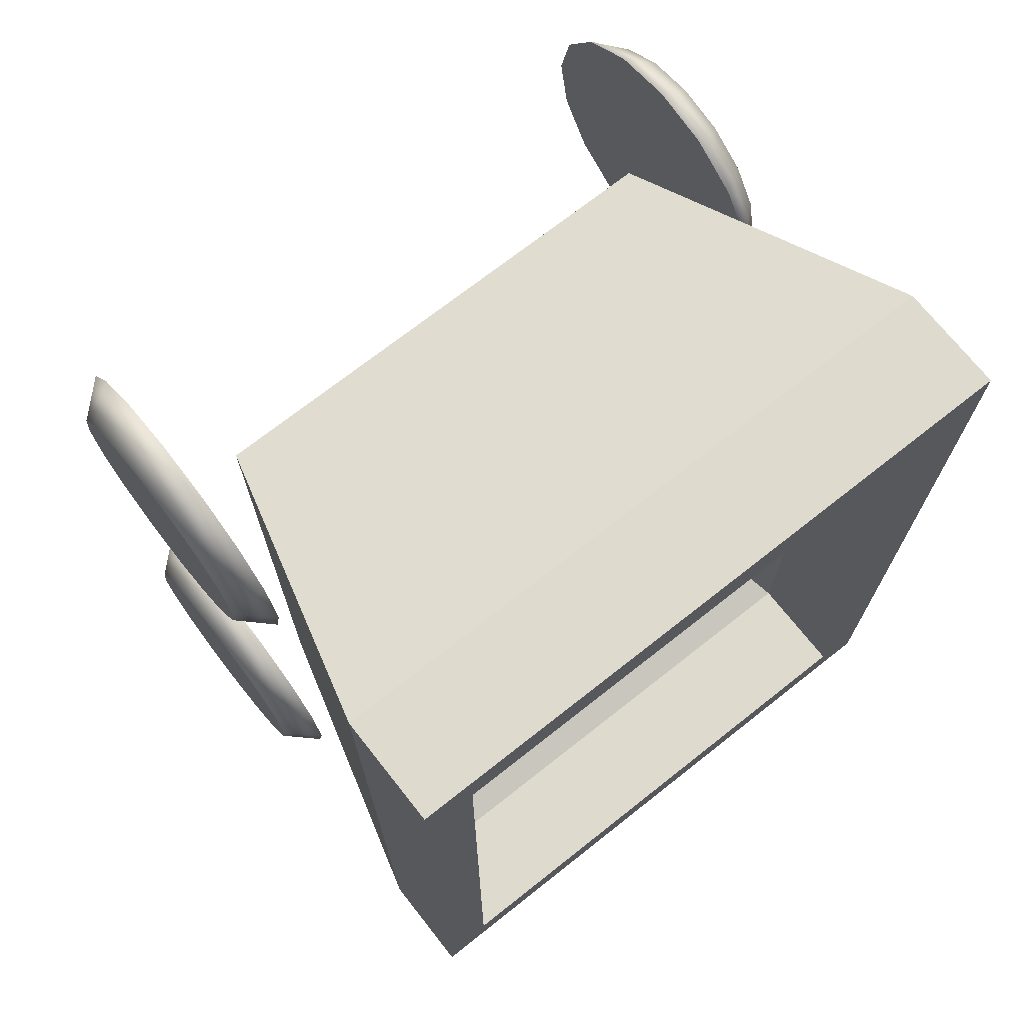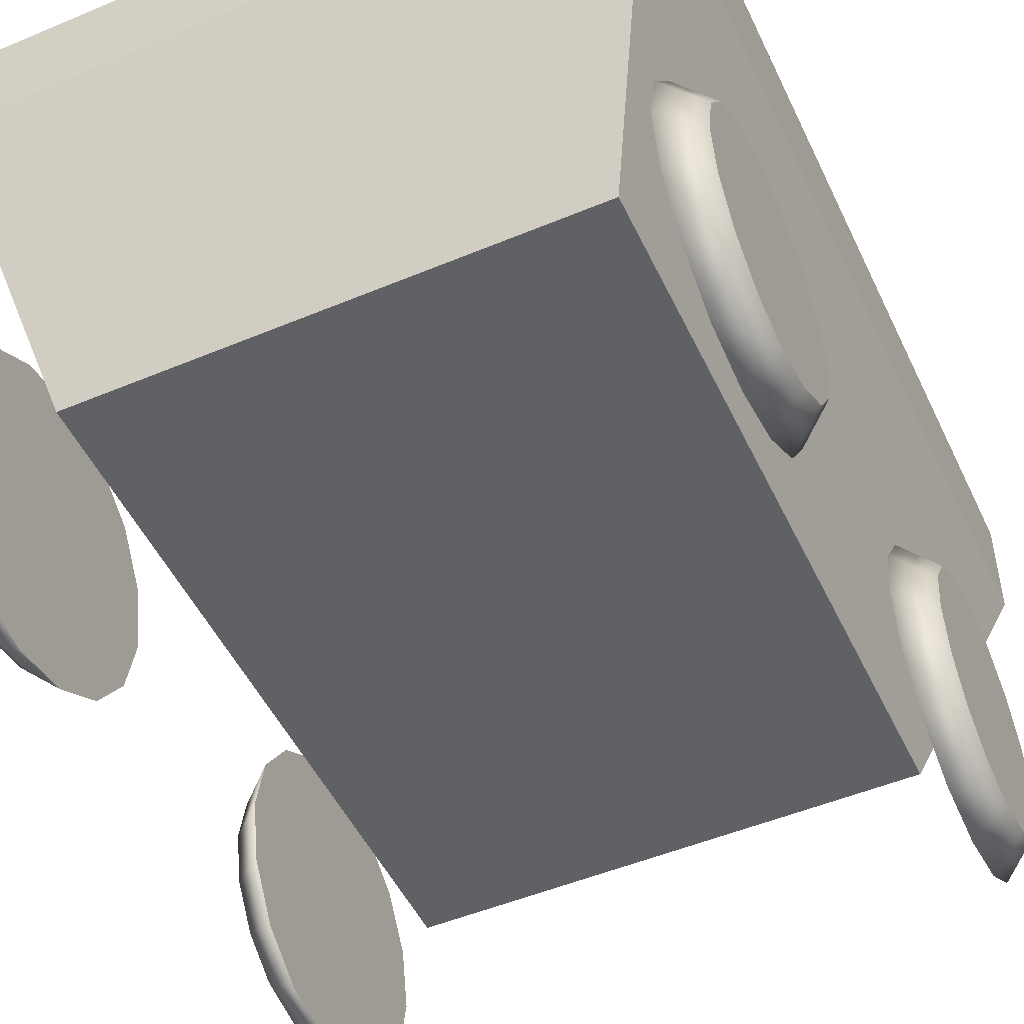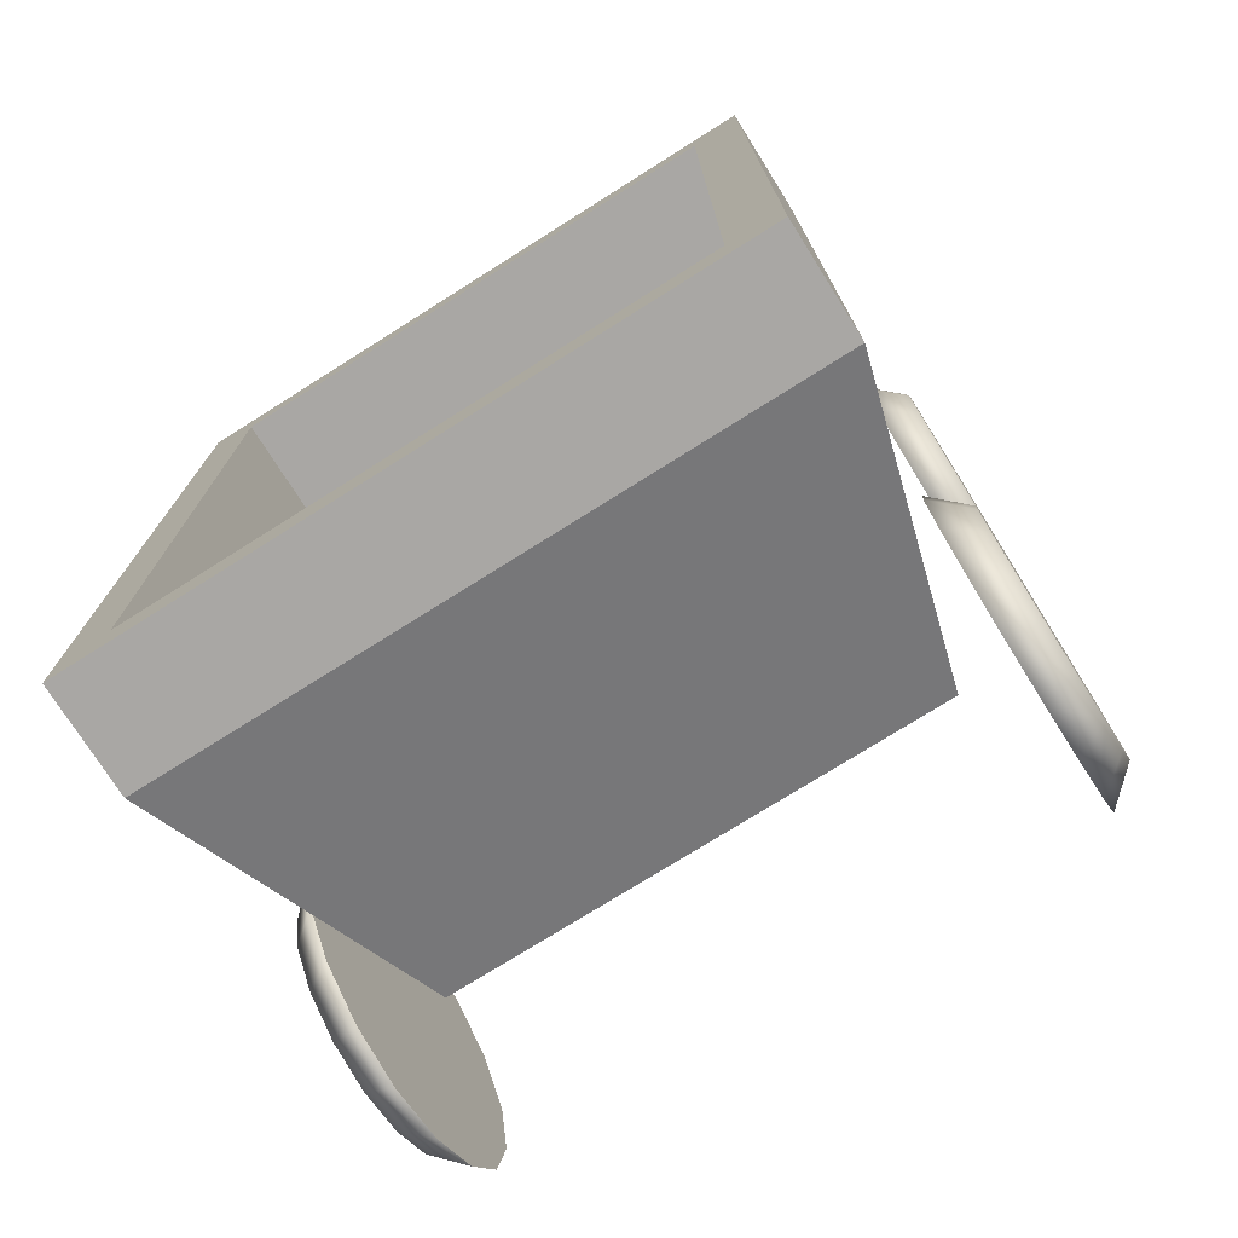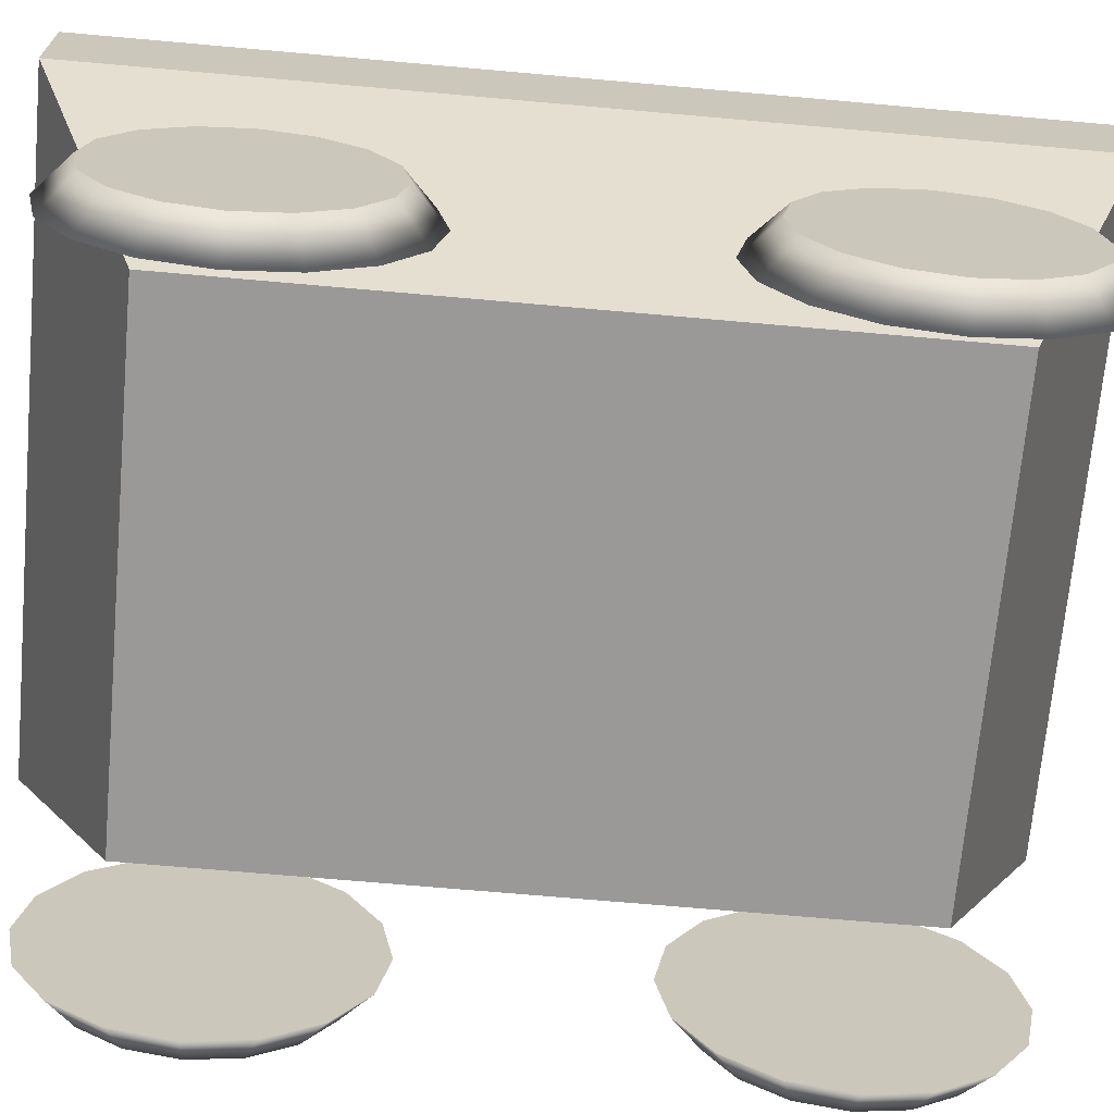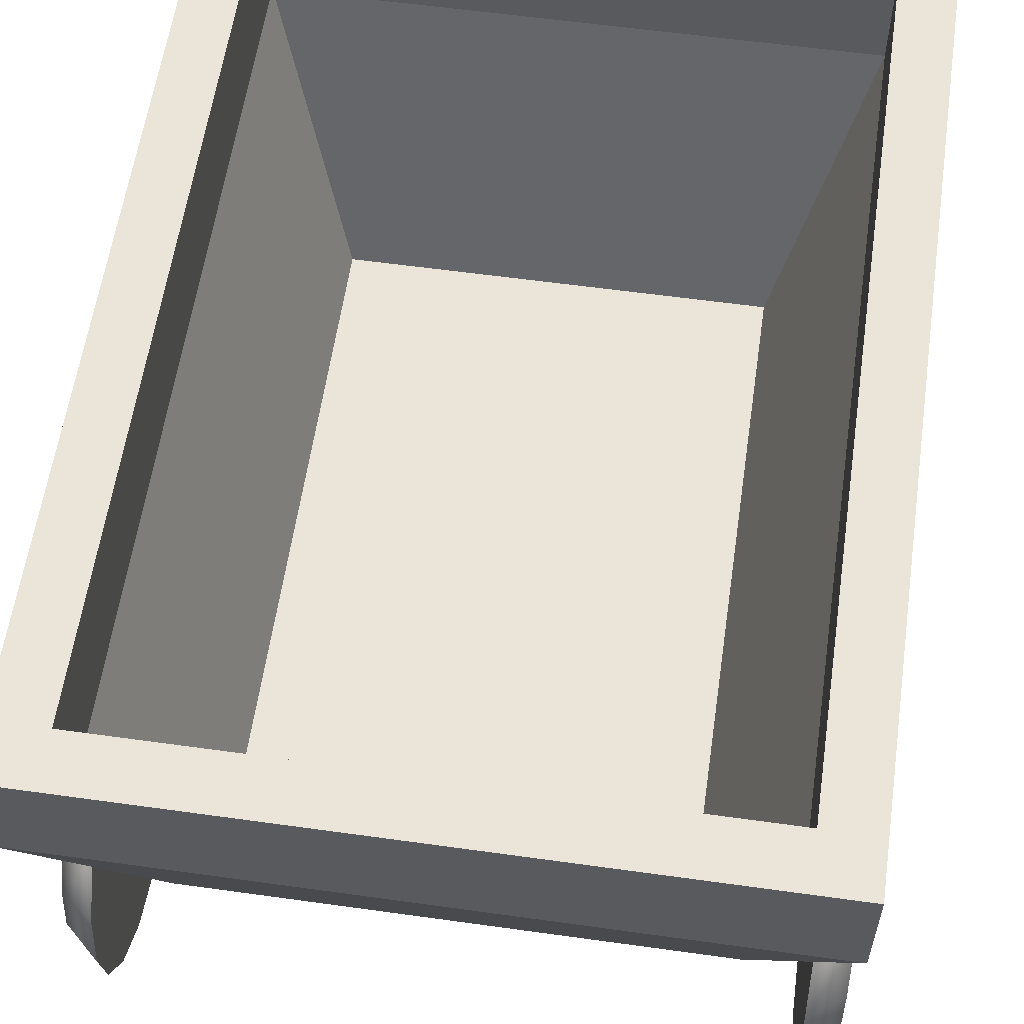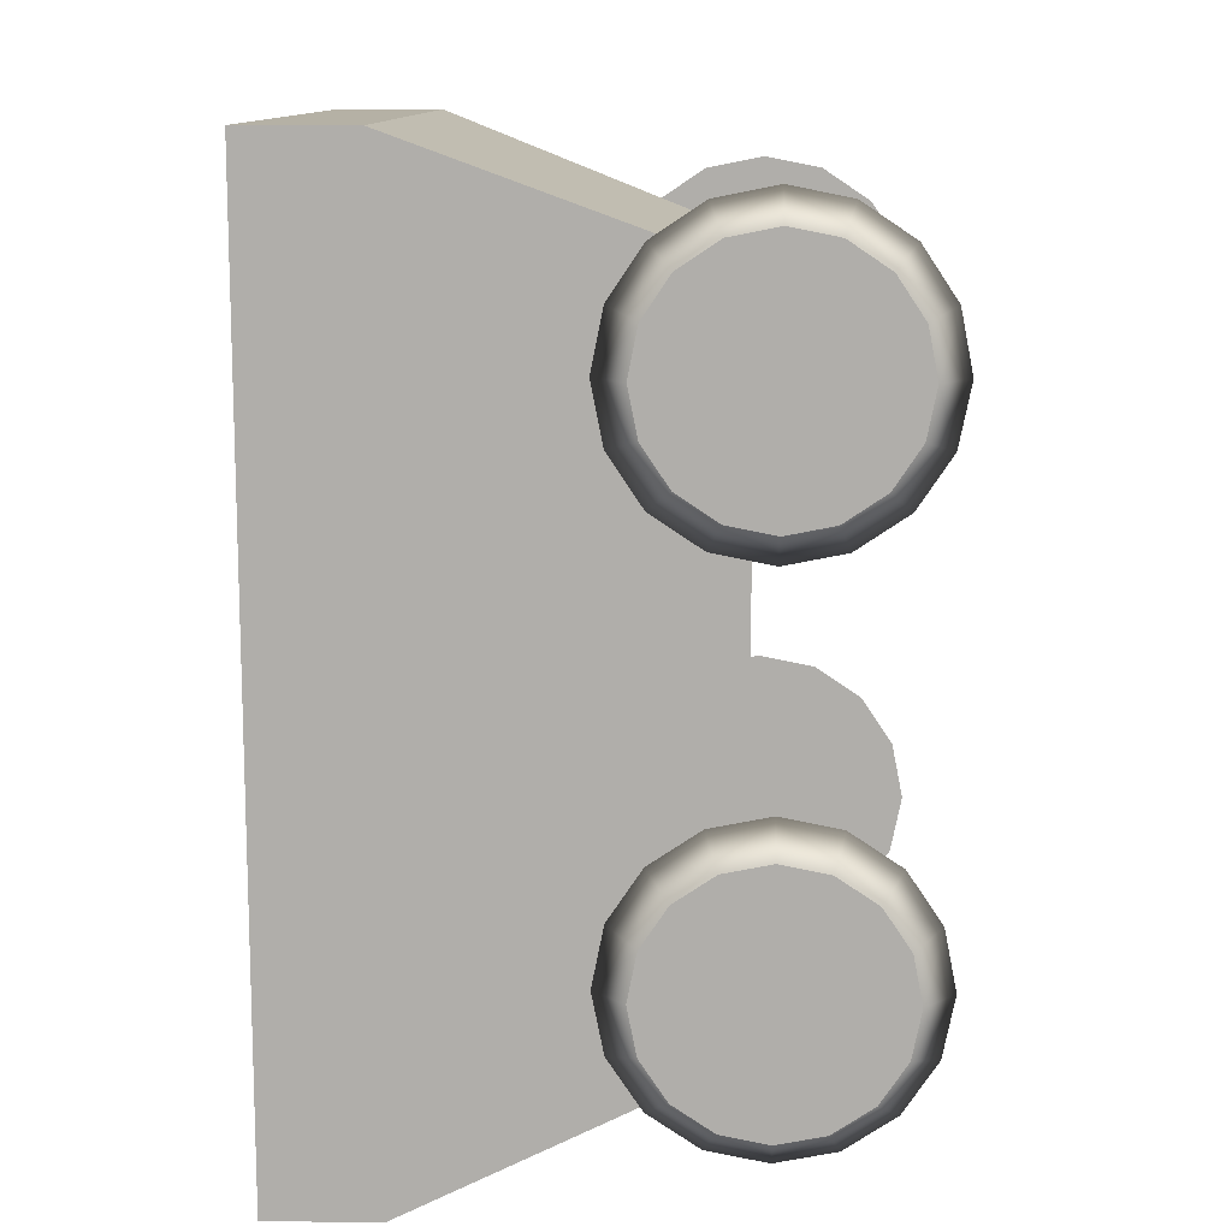
<metadata>
{"format":"obj","ext":"obj","renderer":"f3d","projection":"perspective","resolution":1024,"background":"white","views":[{"elev":71.3,"azim":141.7,"up":"+Z"},{"elev":-49.9,"azim":-155.2,"up":"+Y"},{"elev":-74.8,"azim":-147.8,"up":"+Z"},{"elev":-68.9,"azim":-95.1,"up":"+Y"},{"elev":58.7,"azim":8.2,"up":"+Y"},{"elev":11.9,"azim":-88.3,"up":"+Z"}]}
</metadata>
<code>
o wagon_wagonMesh
v 0.2968 0.4309 -0.4134
v 0.2213 0.154 -0.3071
v 0.2968 0.4309 0.4134
v 0.2213 0.154 0.3071
v -0.2972 0.4309 -0.4134
v -0.2218 0.154 -0.3071
v -0.2972 0.4309 0.4134
v -0.2218 0.154 0.3071
v 0.2505 0.5286 -0.3671
v 0.2505 0.5286 0.3671
v -0.251 0.5286 -0.3671
v -0.251 0.5286 0.3671
v 0.2968 0.5286 0.4134
v -0.2972 0.5286 0.4134
v 0.2968 0.5286 -0.4134
v -0.2972 0.5286 -0.4134
v 0.2505 0.4307 -0.3671
v 0.2505 0.4307 0.3671
v -0.251 0.4307 -0.3671
v -0.251 0.4307 0.3671
v 0.1797 0.1957 -0.2757
v 0.1797 0.1957 0.2757
v -0.1802 0.1957 -0.2757
v -0.1802 0.1957 0.2757
f 1 5 16 15
f 4 3 7 8
f 8 7 5 6
f 6 2 4 8
f 2 1 3 4
f 6 5 1 2
f 11 12 20 19
f 7 3 13 14
f 5 7 14 16
f 3 1 15 13
f 10 12 14 13
f 9 10 13 15
f 12 11 16 14
f 11 9 15 16
f 17 19 23 21
f 12 10 18 20
f 9 11 19 17
f 10 9 17 18
f 21 23 24 22
f 18 17 21 22
f 19 20 24 23
f 20 18 22 24
o wheelBR_wheelMeshBR
v 0.2725 0.2739 0.2334
v 0.3028 0.2377 0.2759
v 0.2725 0.2634 0.1804
v 0.3028 0.2137 0.3118
v 0.2725 0.2333 0.1354
v 0.3028 0.1777 0.3359
v 0.2725 0.1883 0.1053
v 0.3028 0.1353 0.3443
v 0.2725 0.1353 0.09478
v 0.3028 0.09283 0.3359
v 0.2725 0.08222 0.1053
v 0.3028 0.05685 0.3118
v 0.2725 0.03724 0.1354
v 0.3028 0.0328 0.2759
v 0.2725 0.007186 0.1804
v 0.3028 0.02436 0.2334
v 0.2725 -0.003368 0.2334
v 0.3028 0.0328 0.191
v 0.2725 0.007186 0.2865
v 0.3028 0.05685 0.155
v 0.2725 0.03724 0.3315
v 0.3028 0.09283 0.131
v 0.2725 0.08222 0.3615
v 0.3028 0.1353 0.1225
v 0.2725 0.1353 0.3721
v 0.3028 0.1777 0.131
v 0.2725 0.1883 0.3615
v 0.3028 0.2137 0.155
v 0.2725 0.2333 0.3315
v 0.3028 0.2377 0.191
v 0.2725 0.2634 0.2865
v 0.3028 0.2462 0.2334
v 0.3028 0.1353 0.2334
v 0.2725 0.1353 0.2334
f 52 54 57
f 50 52 57
f 48 50 57
f 46 48 57
f 44 46 57
f 42 44 57
f 40 42 57
f 38 40 57
f 36 38 57
f 34 36 57
f 32 34 57
f 30 32 57
f 28 30 57
f 26 28 57
f 56 26 57
f 54 56 57
f 25 58 55
f 55 58 53
f 53 58 51
f 51 58 49
f 49 58 47
f 47 58 45
f 45 58 43
f 41 43 58
f 41 58 39
f 39 58 37
f 37 58 35
f 35 58 33
f 33 58 31
f 31 58 29
f 29 58 27
f 27 58 25
f 56 25 55 26
f 28 26 55 53
f 51 30 28 53
f 51 49 32 30
f 47 34 32 49
f 34 47 45 36
f 38 36 45 43
f 41 40 38 43
f 42 40 41 39
f 37 44 42 39
f 44 37 35 46
f 35 33 48 46
f 33 31 50 48
f 31 29 52 50
f 29 27 54 52
f 27 25 56 54
o wheelFR_wheelMeshFR
v 0.2725 0.2739 -0.2334
v 0.3028 0.2377 -0.191
v 0.2725 0.2634 -0.2865
v 0.3028 0.2137 -0.155
v 0.2725 0.2333 -0.3315
v 0.3028 0.1777 -0.131
v 0.2725 0.1883 -0.3615
v 0.3028 0.1353 -0.1225
v 0.2725 0.1353 -0.3721
v 0.3028 0.09283 -0.131
v 0.2725 0.08222 -0.3615
v 0.3028 0.05685 -0.155
v 0.2725 0.03724 -0.3315
v 0.3028 0.0328 -0.191
v 0.2725 0.007186 -0.2865
v 0.3028 0.02436 -0.2334
v 0.2725 -0.003368 -0.2334
v 0.3028 0.0328 -0.2759
v 0.2725 0.007186 -0.1804
v 0.3028 0.05685 -0.3118
v 0.2725 0.03724 -0.1354
v 0.3028 0.09283 -0.3359
v 0.2725 0.08222 -0.1053
v 0.3028 0.1353 -0.3443
v 0.2725 0.1353 -0.09478
v 0.3028 0.1777 -0.3359
v 0.2725 0.1883 -0.1053
v 0.3028 0.2137 -0.3118
v 0.2725 0.2333 -0.1354
v 0.3028 0.2377 -0.2759
v 0.2725 0.2634 -0.1804
v 0.3028 0.2462 -0.2334
v 0.3028 0.1353 -0.2334
v 0.2725 0.1353 -0.2334
f 86 88 91
f 84 86 91
f 82 84 91
f 80 82 91
f 78 80 91
f 76 78 91
f 74 76 91
f 72 74 91
f 70 72 91
f 68 70 91
f 66 68 91
f 64 66 91
f 62 64 91
f 60 62 91
f 90 60 91
f 88 90 91
f 59 92 89
f 89 92 87
f 87 92 85
f 85 92 83
f 83 92 81
f 81 92 79
f 79 92 77
f 75 77 92
f 75 92 73
f 73 92 71
f 71 92 69
f 69 92 67
f 67 92 65
f 65 92 63
f 63 92 61
f 61 92 59
f 90 59 89 60
f 62 60 89 87
f 85 64 62 87
f 85 83 66 64
f 81 68 66 83
f 68 81 79 70
f 72 70 79 77
f 75 74 72 77
f 76 74 75 73
f 71 78 76 73
f 78 71 69 80
f 69 67 82 80
f 67 65 84 82
f 65 63 86 84
f 63 61 88 86
f 61 59 90 88
o wheelBL_wheelMeshBL
v -0.3011 0.2462 0.2334
v -0.2707 0.2634 0.2865
v -0.3011 0.2377 0.191
v -0.2707 0.2333 0.3315
v -0.3011 0.2137 0.155
v -0.2707 0.1883 0.3615
v -0.3011 0.1777 0.131
v -0.2707 0.1353 0.3721
v -0.3011 0.1353 0.1225
v -0.2707 0.08222 0.3615
v -0.3011 0.09283 0.131
v -0.2707 0.03724 0.3315
v -0.3011 0.05685 0.155
v -0.2707 0.007186 0.2865
v -0.3011 0.0328 0.191
v -0.2707 -0.003368 0.2334
v -0.3011 0.02436 0.2334
v -0.2707 0.007186 0.1804
v -0.3011 0.0328 0.2759
v -0.2707 0.03724 0.1354
v -0.3011 0.05685 0.3118
v -0.2707 0.08222 0.1053
v -0.3011 0.09283 0.3359
v -0.2707 0.1353 0.09478
v -0.3011 0.1353 0.3443
v -0.2707 0.1883 0.1053
v -0.3011 0.1777 0.3359
v -0.2707 0.2333 0.1354
v -0.3011 0.2137 0.3118
v -0.2707 0.2634 0.1804
v -0.3011 0.2377 0.2759
v -0.2707 0.2739 0.2334
v -0.2707 0.1353 0.2334
v -0.3011 0.1353 0.2334
f 120 122 125
f 118 120 125
f 116 118 125
f 114 116 125
f 112 114 125
f 110 112 125
f 108 110 125
f 106 108 125
f 104 106 125
f 102 104 125
f 100 102 125
f 98 100 125
f 96 98 125
f 94 96 125
f 124 94 125
f 122 124 125
f 93 126 123
f 123 126 121
f 121 126 119
f 119 126 117
f 117 126 115
f 115 126 113
f 113 126 111
f 109 111 126
f 109 126 107
f 107 126 105
f 105 126 103
f 103 126 101
f 101 126 99
f 99 126 97
f 97 126 95
f 95 126 93
f 124 93 123 94
f 96 94 123 121
f 119 98 96 121
f 119 117 100 98
f 115 102 100 117
f 102 115 113 104
f 106 104 113 111
f 109 108 106 111
f 110 108 109 107
f 105 112 110 107
f 112 105 103 114
f 103 101 116 114
f 101 99 118 116
f 99 97 120 118
f 97 95 122 120
f 95 93 124 122
o wheelFL_wheelMeshFL
v -0.3027 0.2462 -0.2334
v -0.2724 0.2634 -0.1804
v -0.3027 0.2377 -0.2759
v -0.2724 0.2333 -0.1354
v -0.3027 0.2137 -0.3118
v -0.2724 0.1883 -0.1053
v -0.3027 0.1777 -0.3359
v -0.2724 0.1353 -0.09478
v -0.3027 0.1353 -0.3443
v -0.2724 0.08222 -0.1053
v -0.3027 0.09283 -0.3359
v -0.2724 0.03724 -0.1354
v -0.3027 0.05685 -0.3118
v -0.2724 0.007186 -0.1804
v -0.3027 0.0328 -0.2759
v -0.2724 -0.003368 -0.2334
v -0.3027 0.02436 -0.2334
v -0.2724 0.007186 -0.2865
v -0.3027 0.0328 -0.191
v -0.2724 0.03724 -0.3315
v -0.3027 0.05685 -0.155
v -0.2724 0.08222 -0.3615
v -0.3027 0.09283 -0.131
v -0.2724 0.1353 -0.3721
v -0.3027 0.1353 -0.1225
v -0.2724 0.1883 -0.3615
v -0.3027 0.1777 -0.131
v -0.2724 0.2333 -0.3315
v -0.3027 0.2137 -0.155
v -0.2724 0.2634 -0.2865
v -0.3027 0.2377 -0.191
v -0.2724 0.2739 -0.2334
v -0.2724 0.1353 -0.2334
v -0.3027 0.1353 -0.2334
f 154 156 159
f 152 154 159
f 150 152 159
f 148 150 159
f 146 148 159
f 144 146 159
f 142 144 159
f 140 142 159
f 138 140 159
f 136 138 159
f 134 136 159
f 132 134 159
f 130 132 159
f 128 130 159
f 158 128 159
f 156 158 159
f 127 160 157
f 157 160 155
f 155 160 153
f 153 160 151
f 151 160 149
f 149 160 147
f 147 160 145
f 143 145 160
f 143 160 141
f 141 160 139
f 139 160 137
f 137 160 135
f 135 160 133
f 133 160 131
f 131 160 129
f 129 160 127
f 158 127 157 128
f 130 128 157 155
f 153 132 130 155
f 153 151 134 132
f 149 136 134 151
f 136 149 147 138
f 140 138 147 145
f 143 142 140 145
f 144 142 143 141
f 139 146 144 141
f 146 139 137 148
f 137 135 150 148
f 135 133 152 150
f 133 131 154 152
f 131 129 156 154
f 129 127 158 156

</code>
